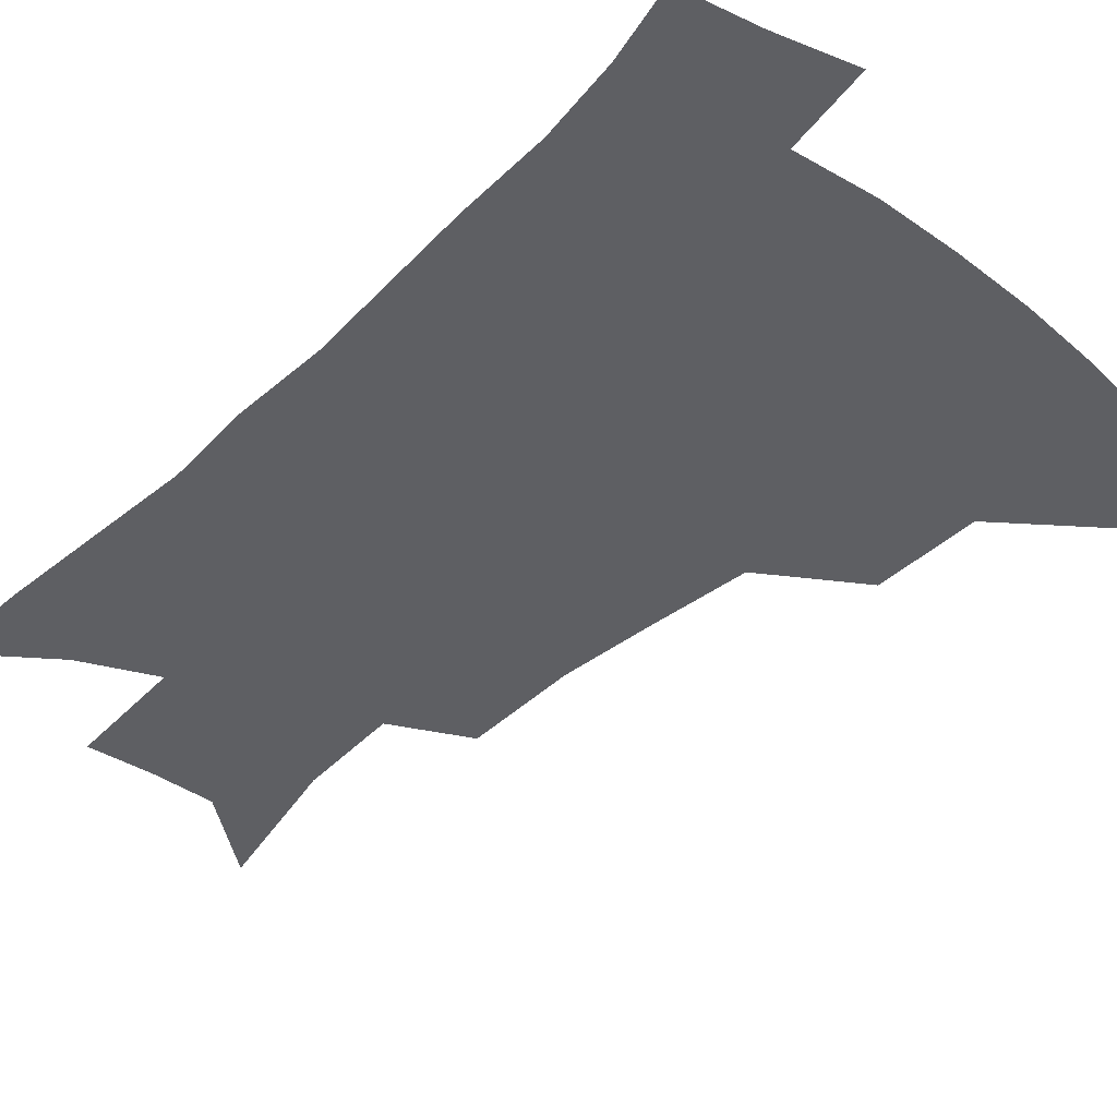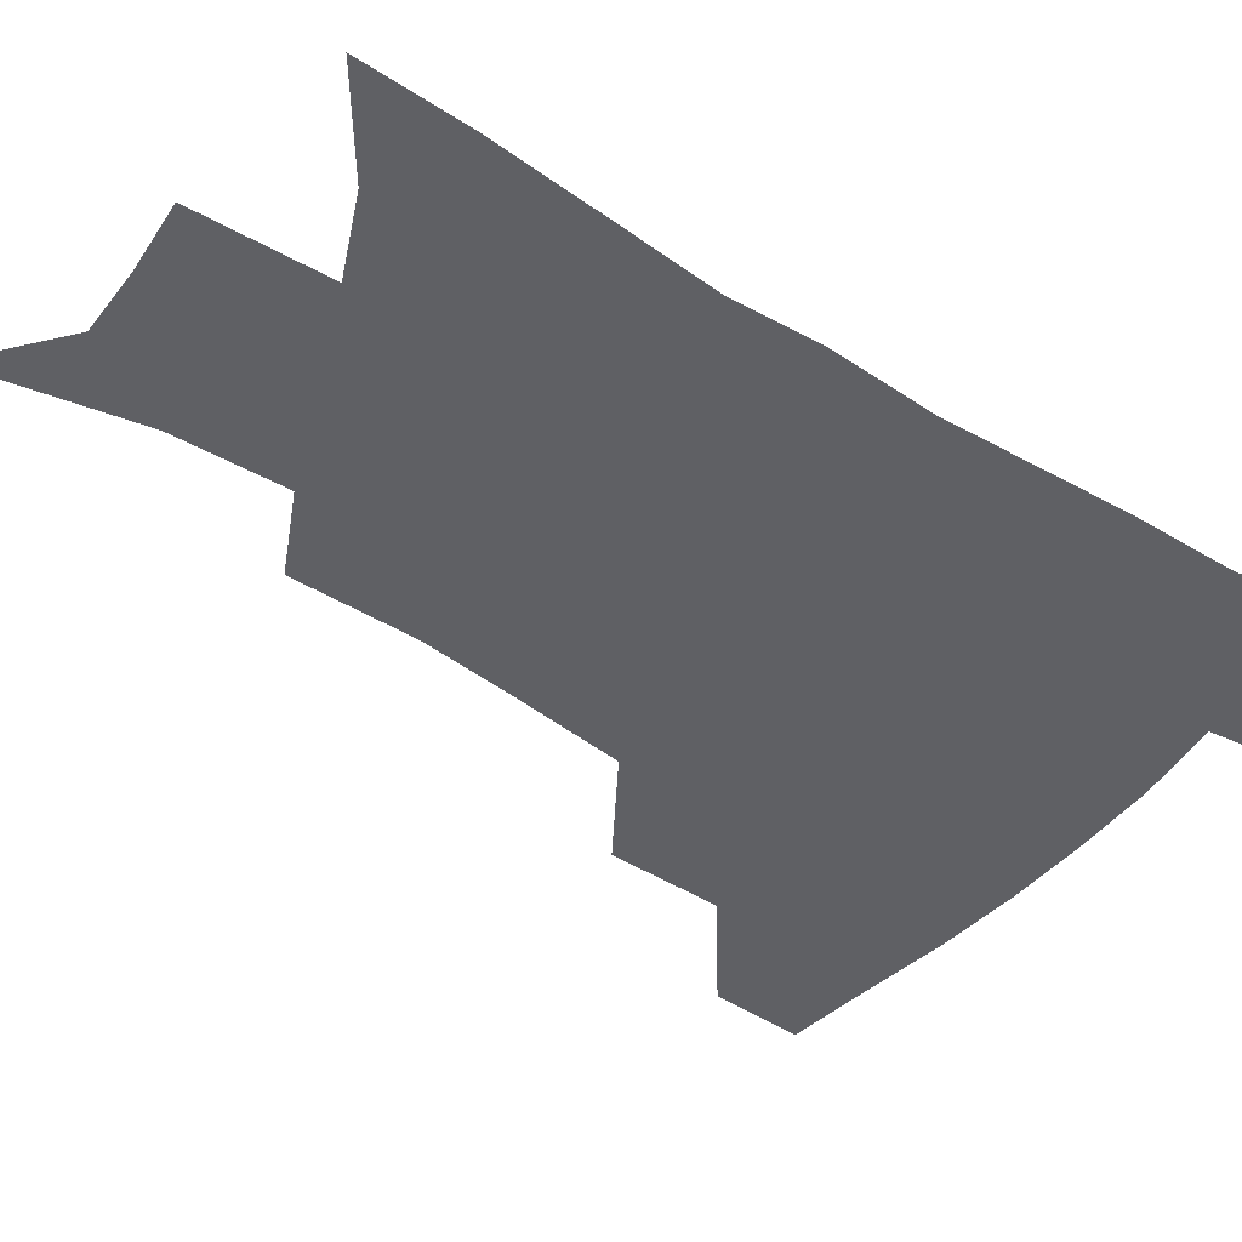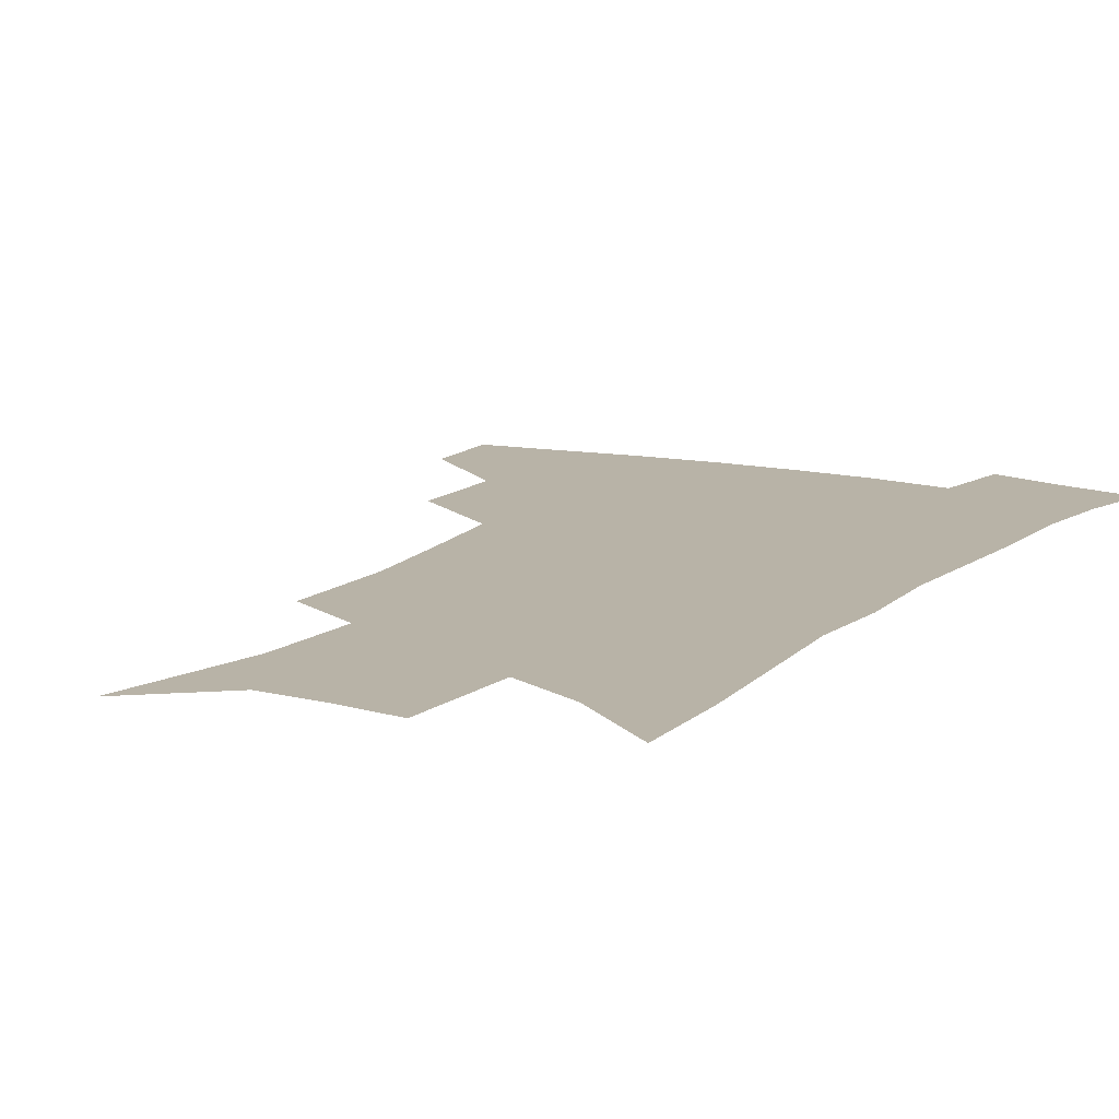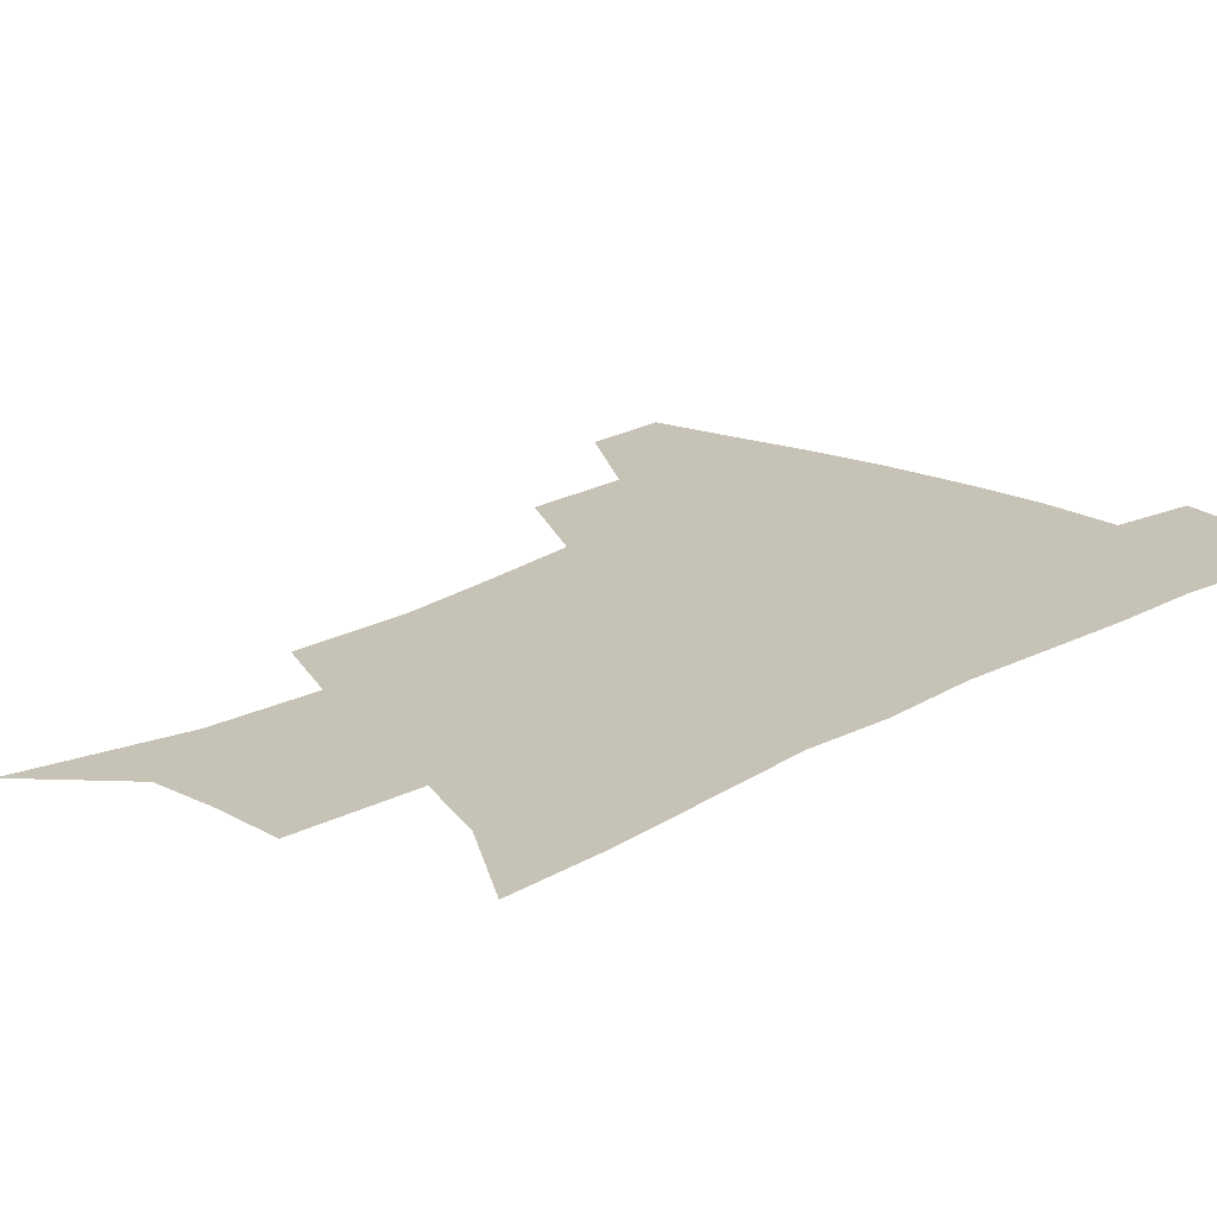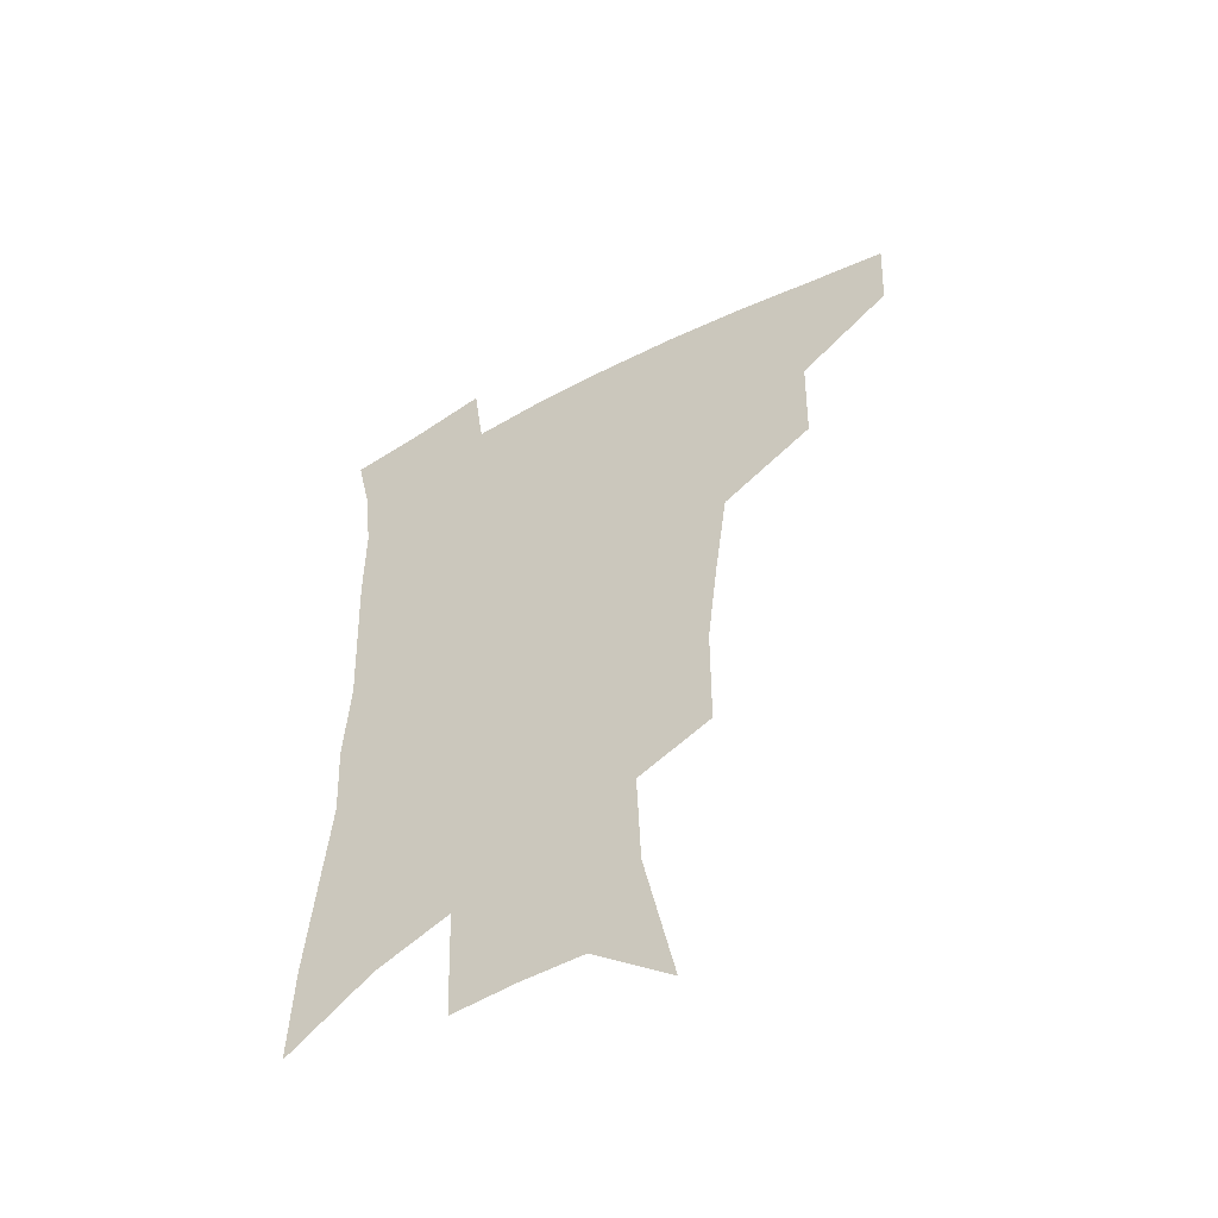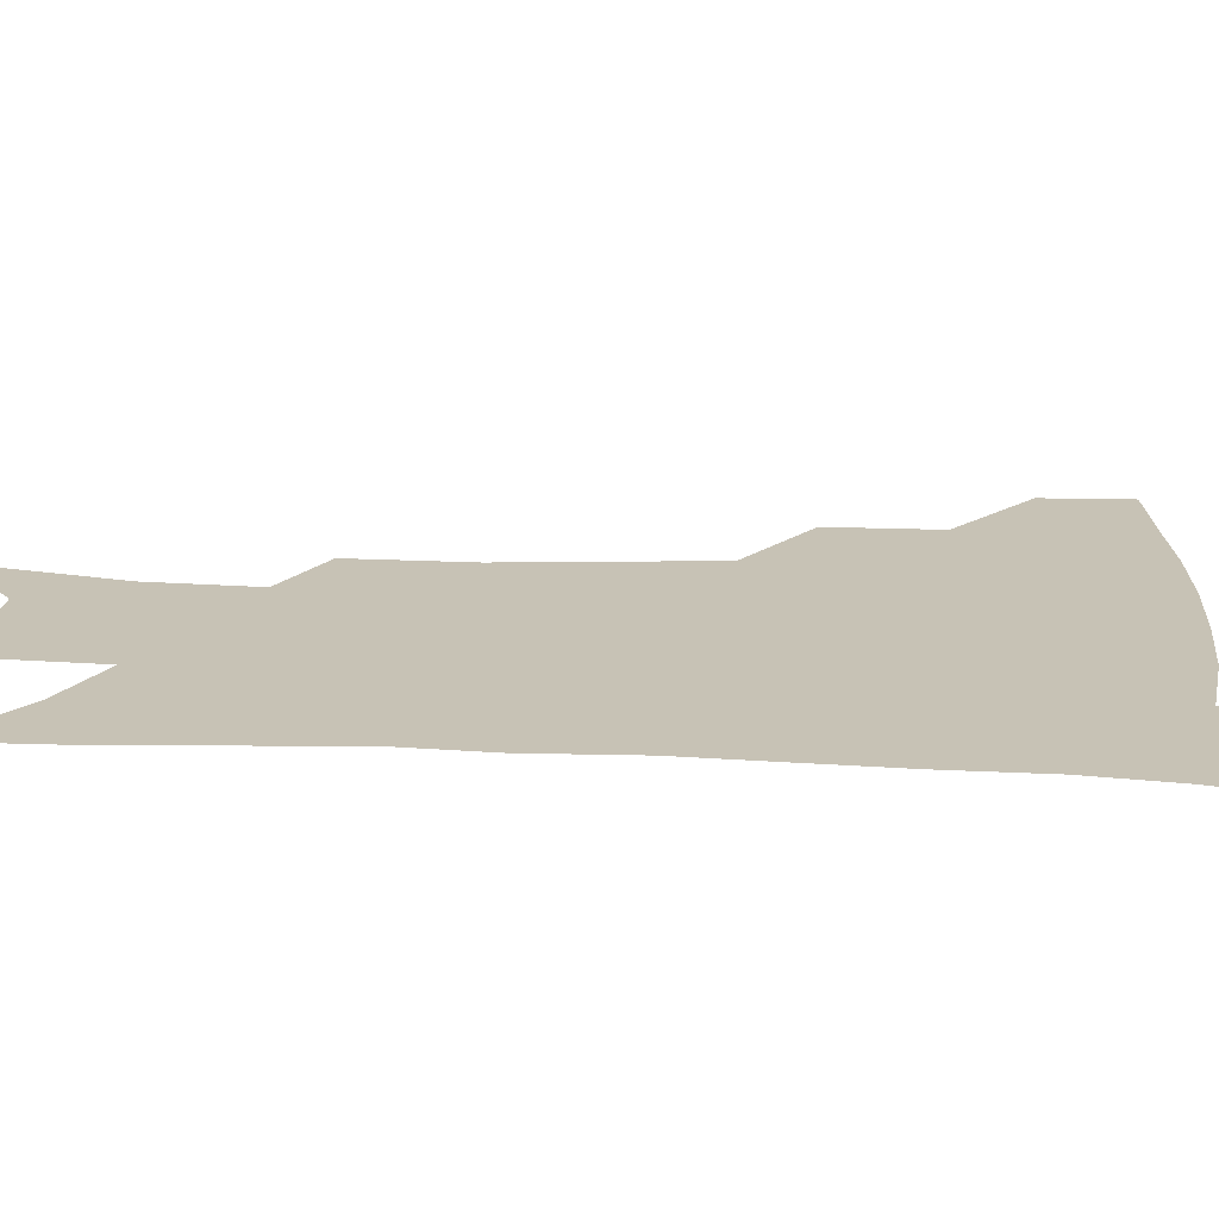
<metadata>
{"format":"obj","ext":"obj","renderer":"f3d","projection":"perspective","resolution":1024,"background":"white","views":[{"elev":-41.7,"azim":139.0,"up":"+Z"},{"elev":-44.3,"azim":54.6,"up":"+Z"},{"elev":12.7,"azim":29.9,"up":"+Z"},{"elev":18.9,"azim":42.9,"up":"+Z"},{"elev":-53.9,"azim":-150.8,"up":"+Y"},{"elev":19.0,"azim":95.6,"up":"+Z"}]}
</metadata>
<code>
v 488.5 443.3 0
v 486.8 473.5 0
v 523 380.6 0
v 522.1 418.1 0
v 520 448.7 0
v 516.1 477.5 0
v 565 248.3 0
v 564.8 289.6 0
v 560.9 323 0
v 556.1 359.5 0
v 553.1 394.6 0
v 551.1 424.8 0
v 549.4 452.9 0
v 544.7 481.8 0
v 579.6 144.7 0
v 590.3 198.1 0
v 591.6 235.1 0
v 589.2 270.3 0
v 587.5 307.1 0
v 583.9 337 0
v 581 370 0
v 579.5 401.7 0
v 578.4 429.9 0
v 576.4 455.8 0
v 573.1 484.5 0
v 608 167.9 0
v 613 211.5 0
v 612.2 244.3 0
v 610.9 282.6 0
v 608.9 313.9 0
v 606.7 344.9 0
v 605.1 375.7 0
v 604.1 404.2 0
v 603.8 431.1 0
v 603.5 457.2 0
v 601.5 485.4 0
v 630.8 167.6 0
v 634.1 216.7 0
v 633.2 251 0
v 631.8 283.8 0
v 630.2 316.5 0
v 629.1 345.2 0
v 628.1 377.9 0
v 628.2 405.5 0
v 628.9 431.9 0
v 630.1 457.3 0
v 629.4 485.1 0
v 654.1 165.6 0
v 655.6 209.2 0
v 654.7 247.3 0
v 652.8 283.4 0
v 651.9 314.4 0
v 651.8 342.8 0
v 651 375.1 0
v 651.9 402.3 0
v 653.2 430 0
v 655.2 456.4 0
v 658 482 0
v 661.9 511.9 0
v 681.8 197.6 0
v 678.4 237.9 0
v 676 274.1 0
v 674.8 306.6 0
v 674.7 337 0
v 675.2 367 0
v 675.3 397.9 0
v 677.8 425.1 0
v 679.7 453.1 0
v 683.8 477.9 0
v 688.9 504.7 0
v 712 175.4 0
v 710.9 211.3 0
v 707.7 248.8 0
v 704.6 285.1 0
v 706 314.6 0
v 704.1 349.4 0
v 705.4 380.4 0
v 706.7 411.5 0
v 706.7 444.7 0
v 709.8 473.3 0
v 715.3 499.5 0
f 4 5 1
f 1 5 2
f 5 6 2
f 10 11 3
f 3 11 4
f 11 12 4
f 4 12 5
f 12 13 5
f 5 13 6
f 13 14 6
f 17 18 7
f 7 18 8
f 18 19 8
f 8 19 9
f 19 20 9
f 9 20 10
f 20 21 10
f 10 21 11
f 21 22 11
f 11 22 12
f 22 23 12
f 12 23 13
f 23 24 13
f 13 24 14
f 24 25 14
f 15 26 16
f 26 27 16
f 16 27 17
f 27 28 17
f 17 28 18
f 28 29 18
f 18 29 19
f 29 30 19
f 19 30 20
f 30 31 20
f 20 31 21
f 31 32 21
f 21 32 22
f 32 33 22
f 22 33 23
f 33 34 23
f 23 34 24
f 34 35 24
f 24 35 25
f 35 36 25
f 26 37 27
f 37 38 27
f 27 38 28
f 38 39 28
f 28 39 29
f 39 40 29
f 29 40 30
f 40 41 30
f 30 41 31
f 41 42 31
f 31 42 32
f 42 43 32
f 32 43 33
f 43 44 33
f 33 44 34
f 44 45 34
f 34 45 35
f 45 46 35
f 35 46 36
f 46 47 36
f 37 48 38
f 48 49 38
f 38 49 39
f 49 50 39
f 39 50 40
f 50 51 40
f 40 51 41
f 51 52 41
f 41 52 42
f 52 53 42
f 42 53 43
f 53 54 43
f 43 54 44
f 54 55 44
f 44 55 45
f 55 56 45
f 45 56 46
f 56 57 46
f 46 57 47
f 57 58 47
f 49 60 50
f 60 61 50
f 50 61 51
f 61 62 51
f 51 62 52
f 62 63 52
f 52 63 53
f 63 64 53
f 53 64 54
f 64 65 54
f 54 65 55
f 65 66 55
f 55 66 56
f 66 67 56
f 56 67 57
f 67 68 57
f 57 68 58
f 68 69 58
f 58 69 59
f 69 70 59
f 60 71 61
f 71 72 61
f 61 72 62
f 72 73 62
f 62 73 63
f 73 74 63
f 63 74 64
f 74 75 64
f 64 75 65
f 75 76 65
f 65 76 66
f 76 77 66
f 66 77 67
f 77 78 67
f 67 78 68
f 78 79 68
f 68 79 69
f 79 80 69
f 69 80 70
f 80 81 70

</code>
